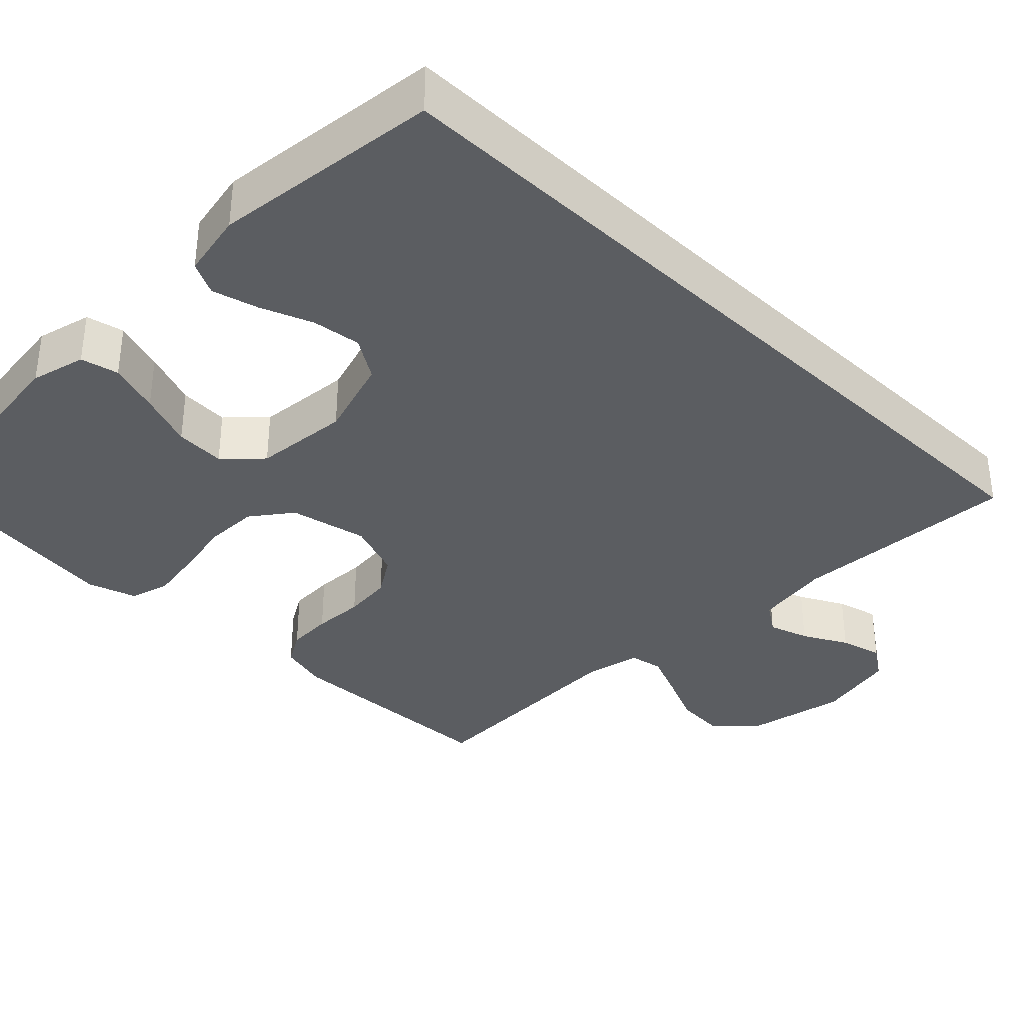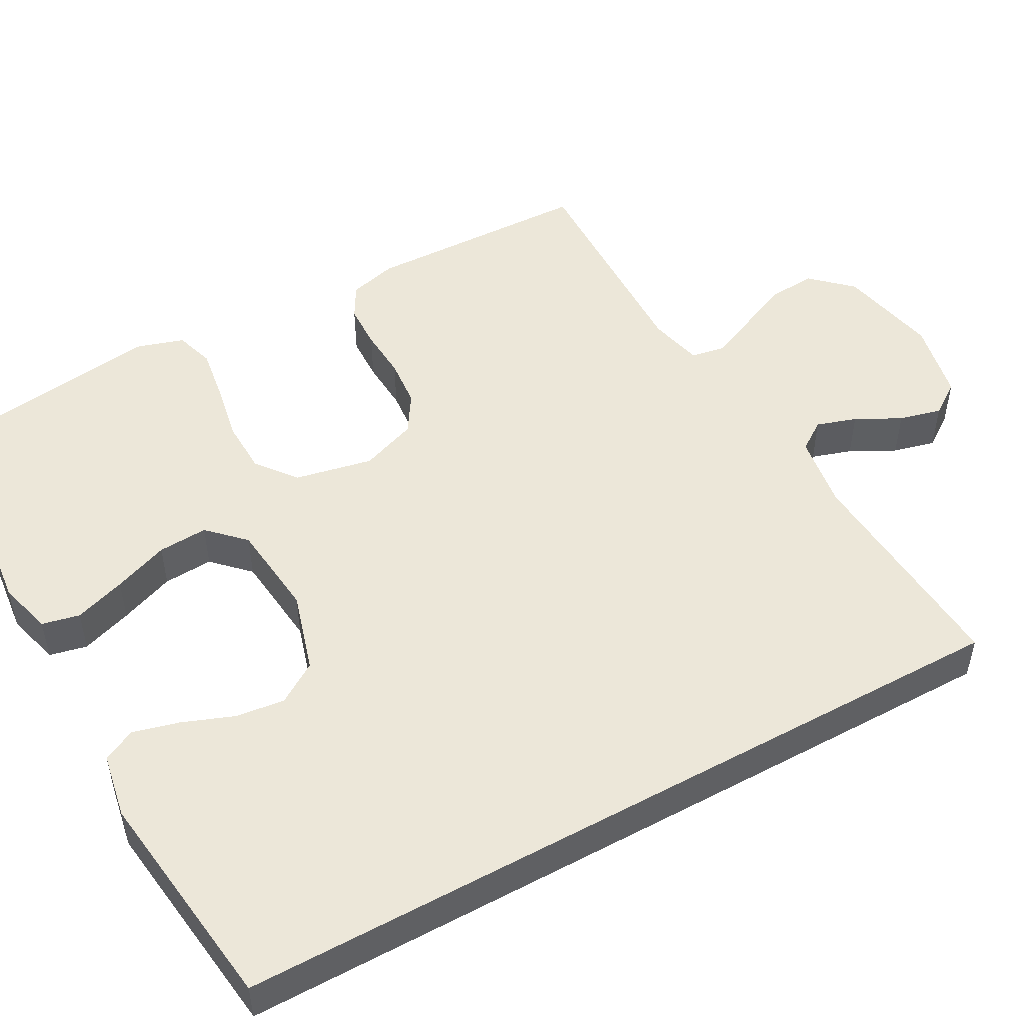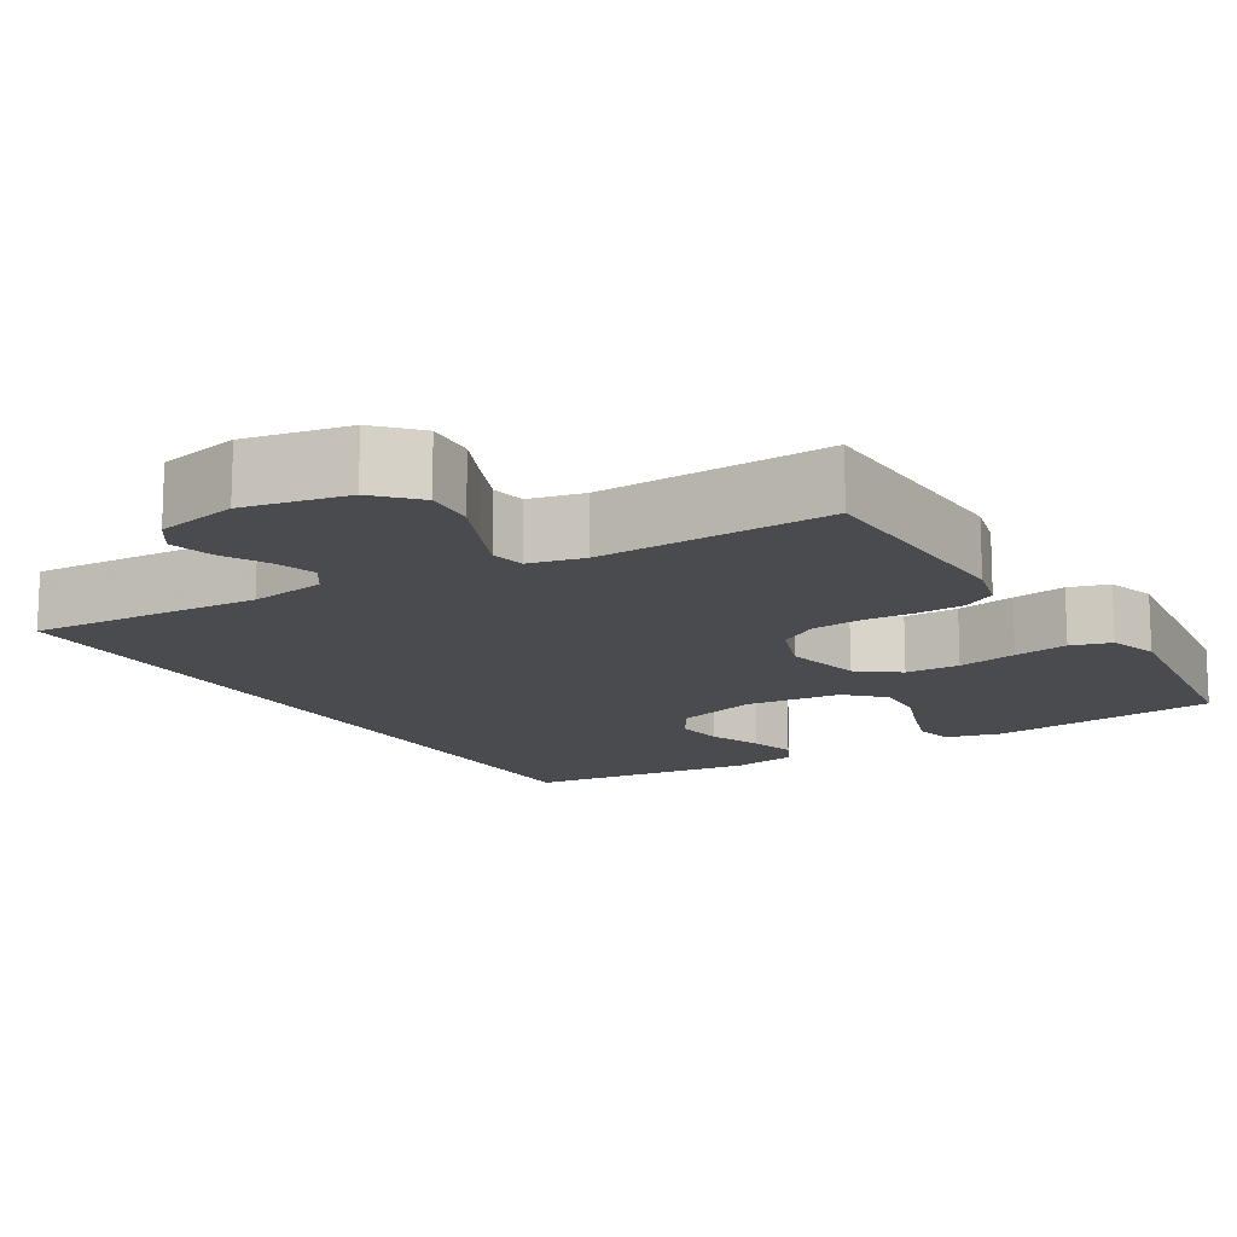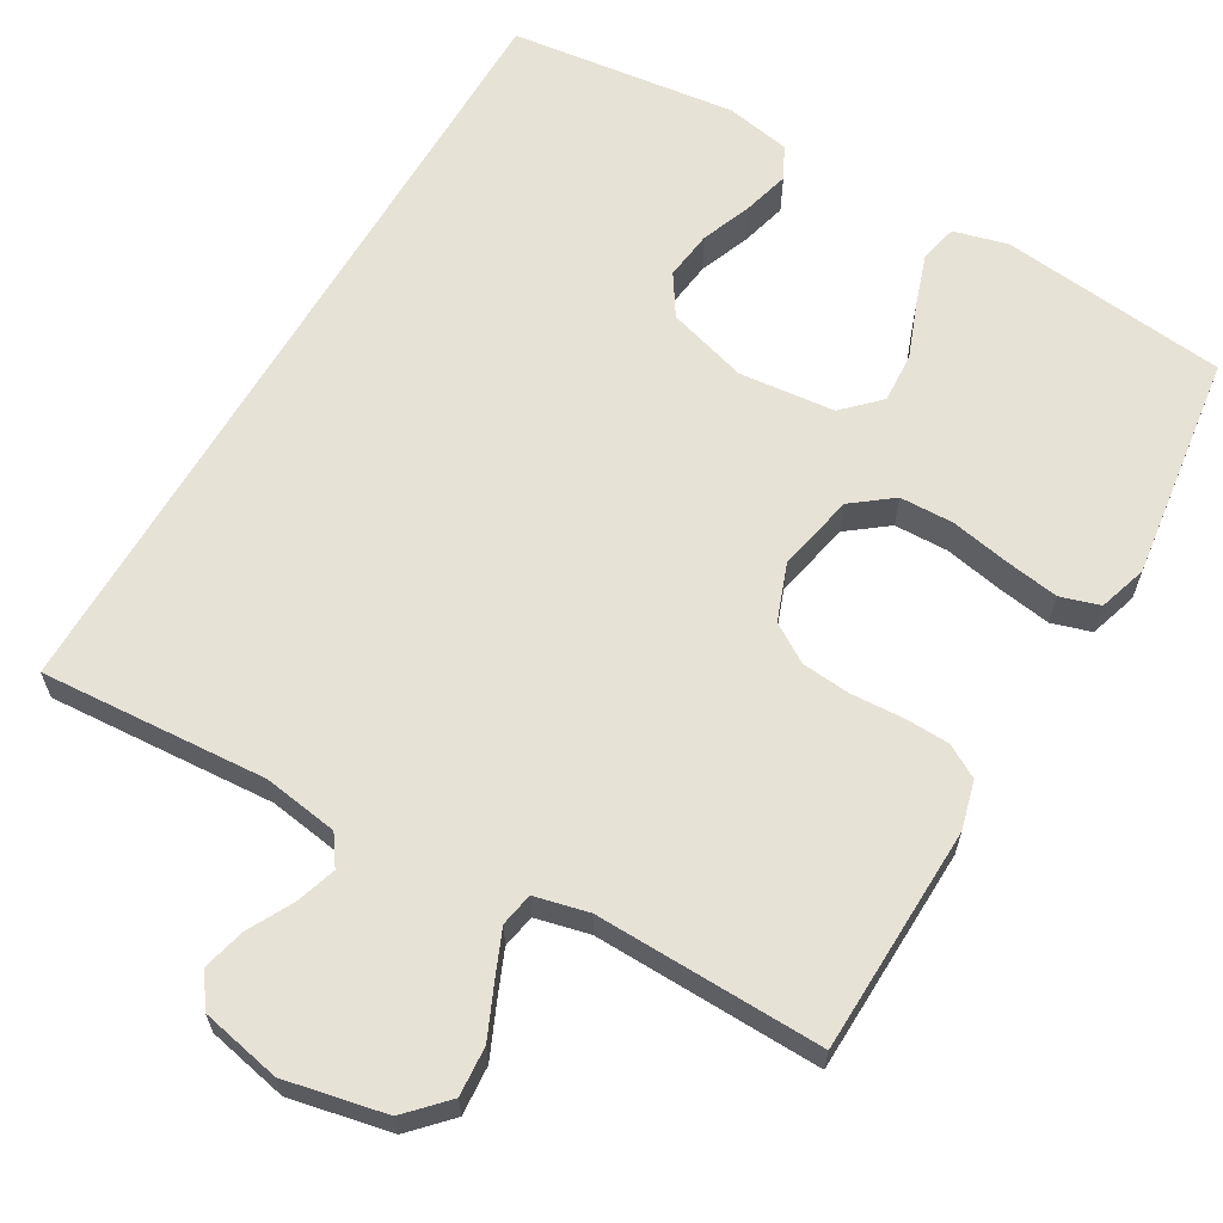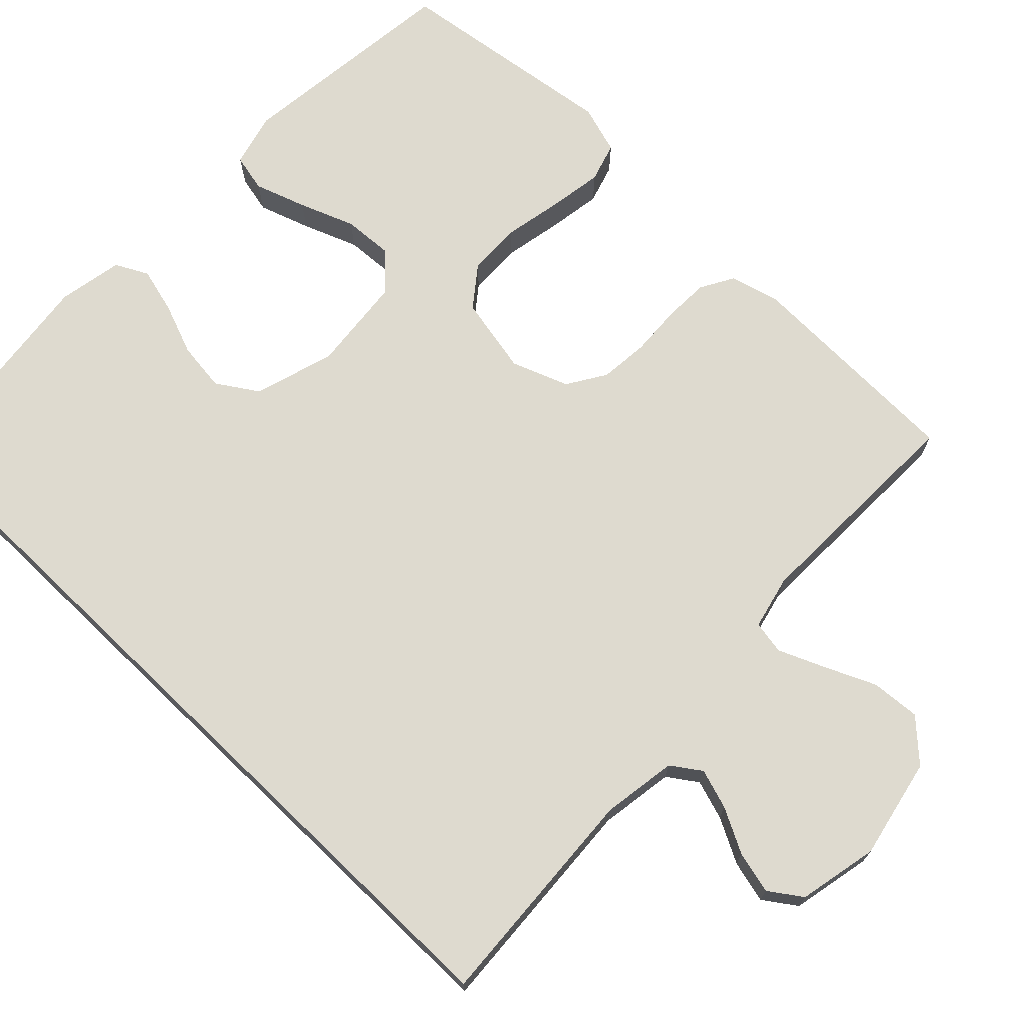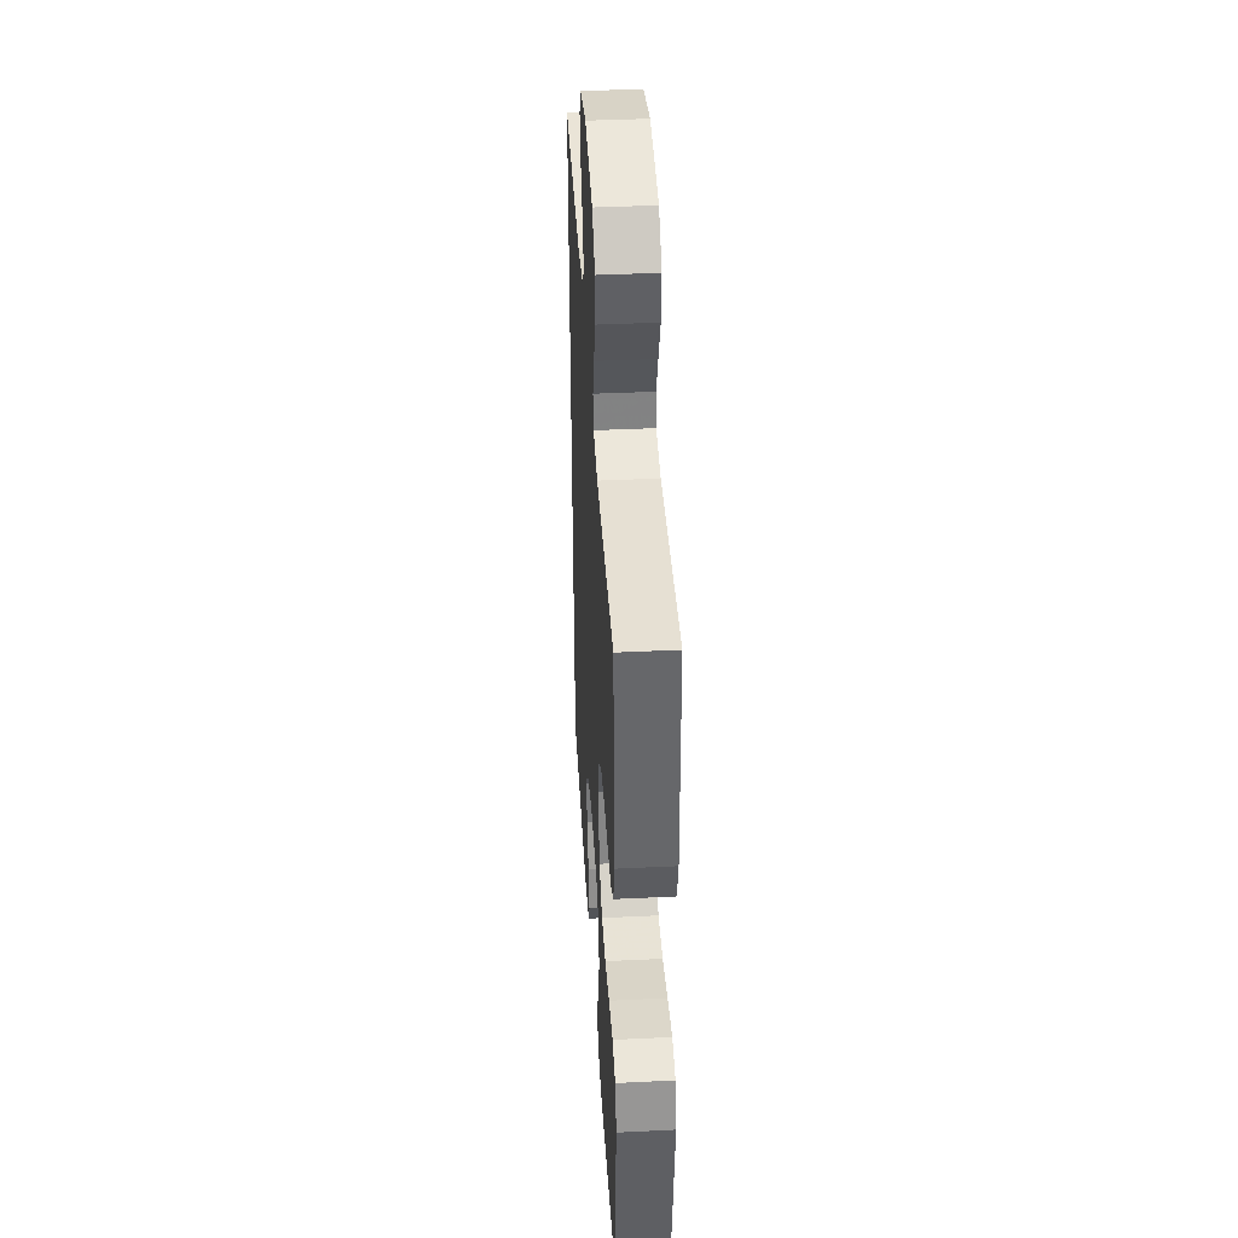
<metadata>
{"format":"obj","ext":"obj","renderer":"f3d","projection":"perspective","resolution":1024,"background":"white","views":[{"elev":-35.4,"azim":-134.3,"up":"+Y"},{"elev":50.1,"azim":-118.9,"up":"+Y"},{"elev":-14.3,"azim":31.7,"up":"+Y"},{"elev":63.4,"azim":30.3,"up":"+Y"},{"elev":71.0,"azim":-46.0,"up":"+Y"},{"elev":39.7,"azim":86.5,"up":"+Z"}]}
</metadata>
<code>
v 0.5 0.07 -0.5
v 0.2 0.07 -0.533
v 0.128 0.07 -0.514
v 0.117 0.07 -0.464
v 0.14 0.07 -0.396
v 0.168 0.07 -0.323
v 0.172 0.07 -0.257
v 0.126 0.07 -0.211
v 0 0.07 -0.198
v -0.107 0.07 -0.23
v -0.142 0.07 -0.284
v -0.134 0.07 -0.349
v -0.108 0.07 -0.417
v -0.092 0.07 -0.478
v -0.114 0.07 -0.521
v -0.2 0.07 -0.537
v -0.5 0.07 -0.5
v -0.5 0.07 0.56
v -0.2 0.07 0.54
v -0.101 0.07 0.555
v -0.074 0.07 0.594
v -0.091 0.07 0.647
v -0.122 0.07 0.706
v -0.136 0.07 0.762
v -0.106 0.07 0.805
v 0 0.07 0.827
v 0.133 0.07 0.799
v 0.182 0.07 0.747
v 0.177 0.07 0.682
v 0.147 0.07 0.615
v 0.121 0.07 0.554
v 0.129 0.07 0.51
v 0.2 0.07 0.493
v 0.5 0.07 0.5
v 0.508 0.07 0.2
v 0.491 0.07 0.136
v 0.447 0.07 0.111
v 0.387 0.07 0.109
v 0.319 0.07 0.113
v 0.254 0.07 0.107
v 0.203 0.07 0.075
v 0.175 0.07 0
v 0.196 0.07 -0.103
v 0.249 0.07 -0.144
v 0.32 0.07 -0.146
v 0.398 0.07 -0.131
v 0.469 0.07 -0.12
v 0.521 0.07 -0.136
v 0.541 0.07 -0.2
v 0.5 0 -0.5
v 0.2 0 -0.533
v 0.128 0 -0.514
v 0.117 0 -0.464
v 0.14 0 -0.396
v 0.168 0 -0.323
v 0.172 0 -0.257
v 0.126 0 -0.211
v 0 0 -0.198
v -0.107 0 -0.23
v -0.142 0 -0.284
v -0.134 0 -0.349
v -0.108 0 -0.417
v -0.092 0 -0.478
v -0.114 0 -0.521
v -0.2 0 -0.537
v -0.5 0 -0.5
v -0.5 0 0.56
v -0.2 0 0.54
v -0.101 0 0.555
v -0.074 0 0.594
v -0.091 0 0.647
v -0.122 0 0.706
v -0.136 0 0.762
v -0.106 0 0.805
v 0 0 0.827
v 0.133 0 0.799
v 0.182 0 0.747
v 0.177 0 0.682
v 0.147 0 0.615
v 0.121 0 0.554
v 0.129 0 0.51
v 0.2 0 0.493
v 0.5 0 0.5
v 0.508 0 0.2
v 0.491 0 0.136
v 0.447 0 0.111
v 0.387 0 0.109
v 0.319 0 0.113
v 0.254 0 0.107
v 0.203 0 0.075
v 0.175 0 0
v 0.196 0 -0.103
v 0.249 0 -0.144
v 0.32 0 -0.146
v 0.398 0 -0.131
v 0.469 0 -0.12
v 0.521 0 -0.136
v 0.541 0 -0.2
f 4 5 6
f 3 4 6
f 2 3 6
f 1 2 6
f 49 1 6
f 48 49 6
f 47 48 6
f 46 47 6
f 45 46 6
f 44 45 6 7
f 43 44 7 8
f 42 43 8 9
f 41 42 9 10
f 37 38 39
f 36 37 39
f 35 36 39
f 34 35 39
f 33 34 39
f 32 33 39 40
f 28 29 30
f 27 28 30
f 26 27 30
f 25 26 30
f 24 25 30
f 23 24 30
f 22 23 30
f 21 22 30 31
f 20 21 31 32
f 16 17 18 19
f 14 15 16
f 13 14 16
f 12 13 16
f 11 12 16
f 11 16 19 20
f 20 32 40 41
f 20 41 10
f 10 11 20
f 55 54 53
f 55 53 52
f 55 52 51
f 55 51 50
f 55 50 98
f 55 98 97
f 55 97 96
f 55 96 95
f 55 95 94
f 56 55 94 93
f 57 56 93 92
f 58 57 92 91
f 59 58 91 90
f 88 87 86
f 88 86 85
f 88 85 84
f 88 84 83
f 88 83 82
f 89 88 82 81
f 79 78 77
f 79 77 76
f 79 76 75
f 79 75 74
f 79 74 73
f 79 73 72
f 79 72 71
f 80 79 71 70
f 81 80 70 69
f 68 67 66 65
f 65 64 63
f 65 63 62
f 65 62 61
f 65 61 60
f 69 68 65 60
f 90 89 81 69
f 59 90 69
f 69 60 59
f 1 50 51 2
f 2 51 52 3
f 3 52 53 4
f 4 53 54 5
f 5 54 55 6
f 6 55 56 7
f 7 56 57 8
f 8 57 58 9
f 9 58 59 10
f 10 59 60 11
f 11 60 61 12
f 12 61 62 13
f 13 62 63 14
f 14 63 64 15
f 15 64 65 16
f 16 65 66 17
f 17 66 67 18
f 18 67 68 19
f 19 68 69 20
f 20 69 70 21
f 21 70 71 22
f 22 71 72 23
f 23 72 73 24
f 24 73 74 25
f 25 74 75 26
f 26 75 76 27
f 27 76 77 28
f 28 77 78 29
f 29 78 79 30
f 30 79 80 31
f 31 80 81 32
f 32 81 82 33
f 33 82 83 34
f 34 83 84 35
f 35 84 85 36
f 36 85 86 37
f 37 86 87 38
f 38 87 88 39
f 39 88 89 40
f 40 89 90 41
f 41 90 91 42
f 42 91 92 43
f 43 92 93 44
f 44 93 94 45
f 45 94 95 46
f 46 95 96 47
f 47 96 97 48
f 48 97 98 49
f 49 98 50 1

</code>
